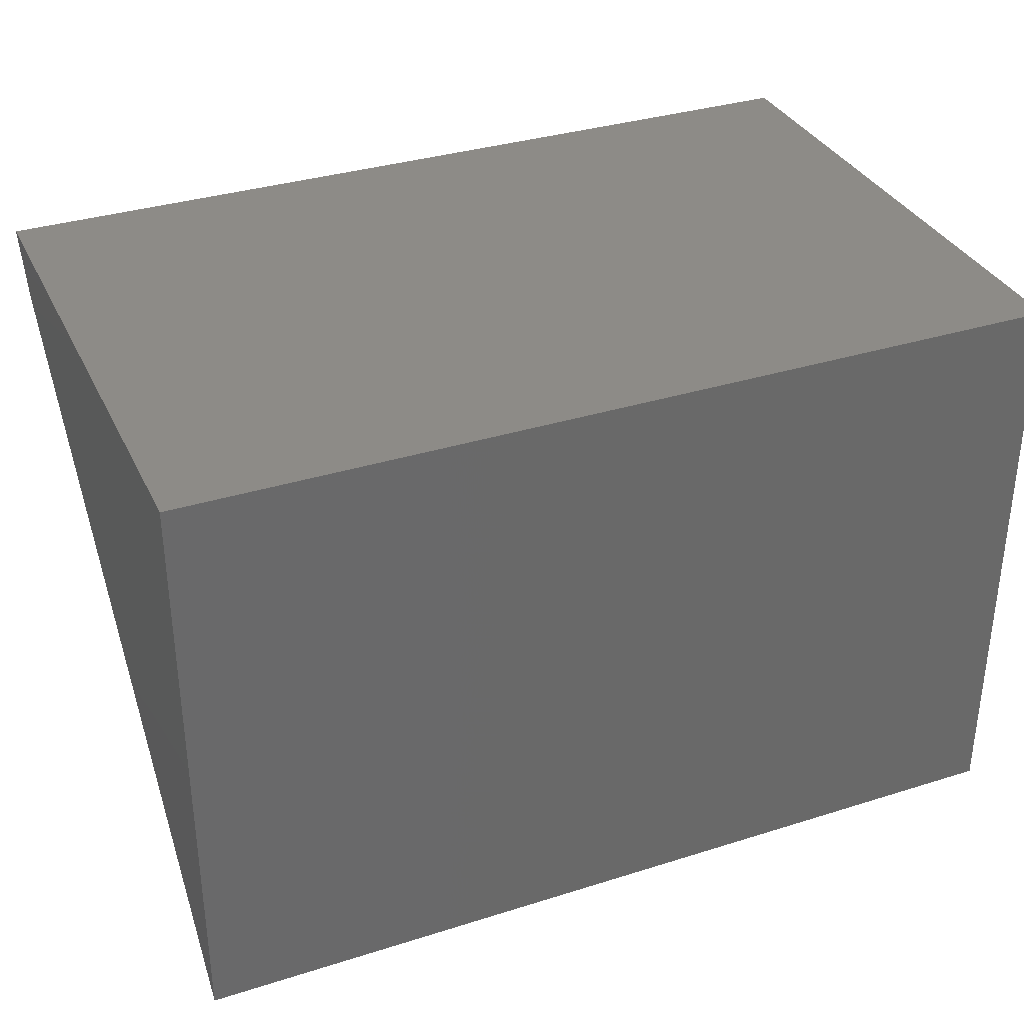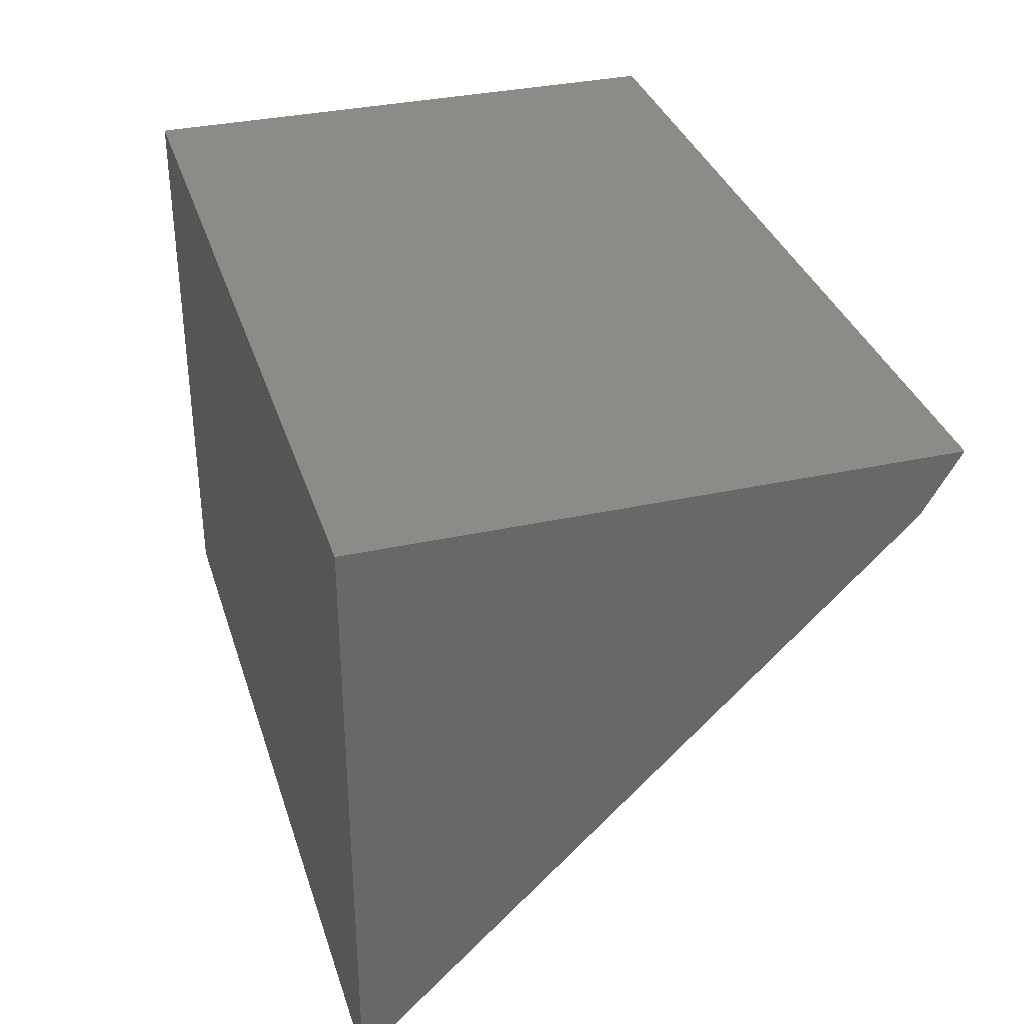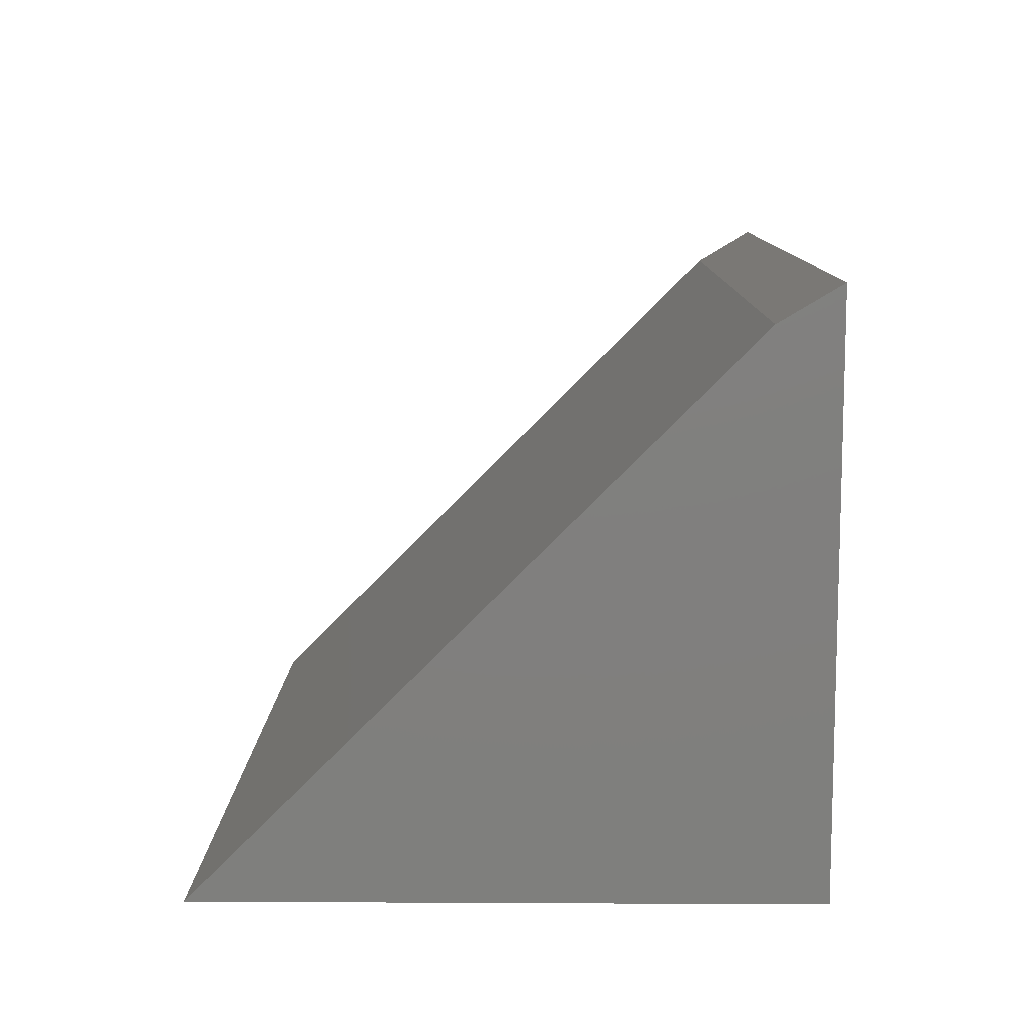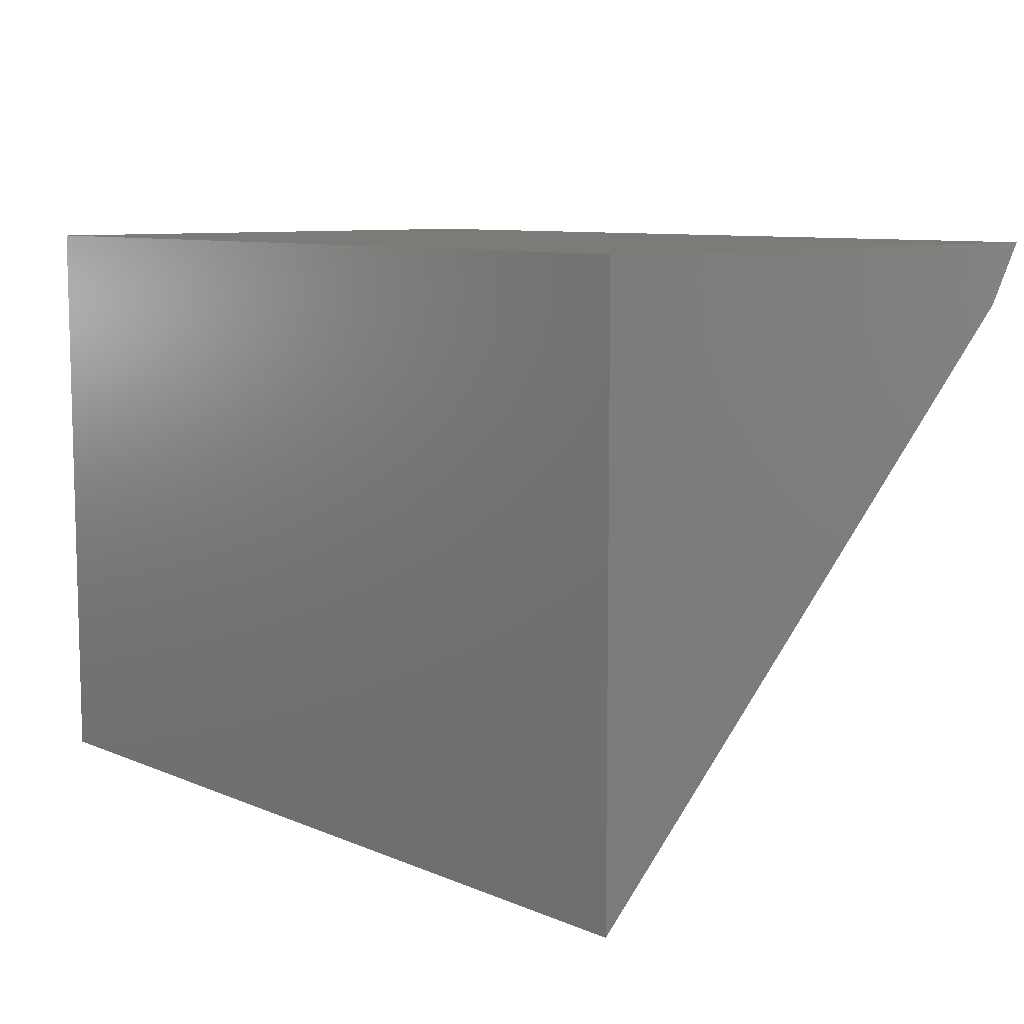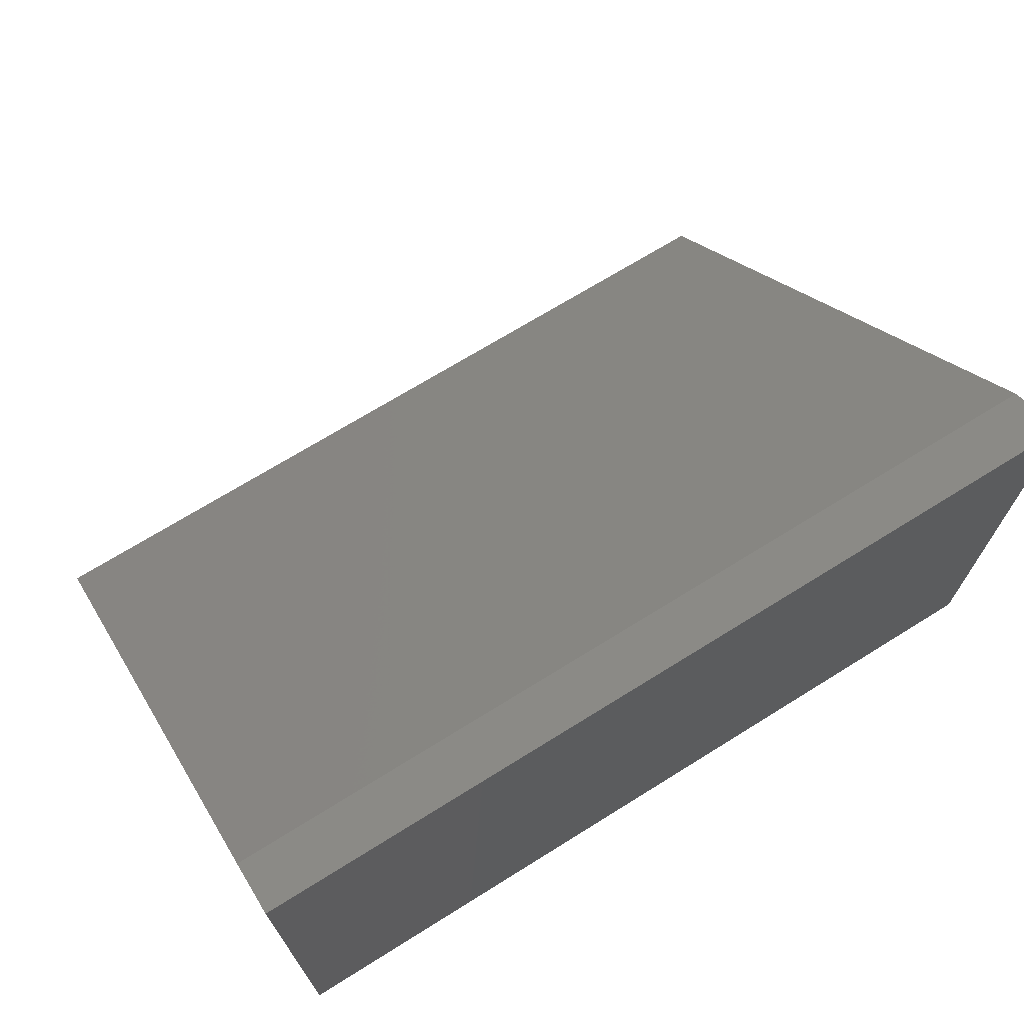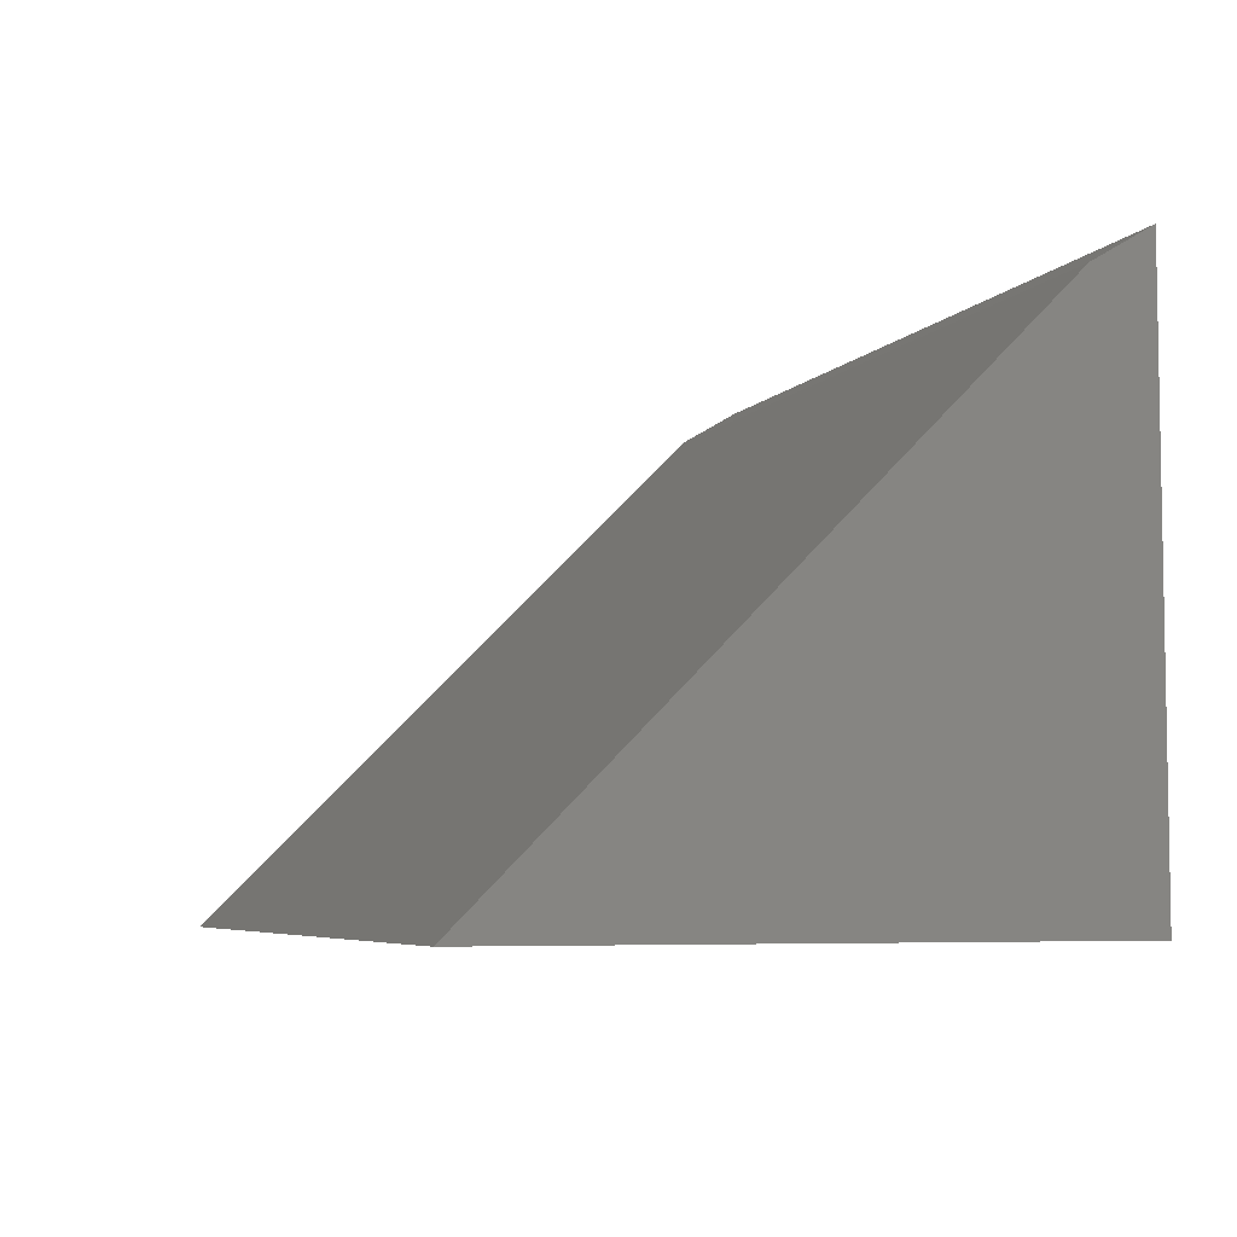
<metadata>
{"format":"stl","ext":"stl","renderer":"f3d","projection":"perspective","resolution":1024,"background":"white","views":[{"elev":34.3,"azim":157.0,"up":"+Y"},{"elev":33.9,"azim":-106.6,"up":"+Y"},{"elev":10.3,"azim":90.7,"up":"+Z"},{"elev":8.7,"azim":-131.5,"up":"+Y"},{"elev":70.0,"azim":148.1,"up":"+Z"},{"elev":-5.9,"azim":70.3,"up":"+Z"}]}
</metadata>
<code>
# stl→obj: 8 verts, 12 faces
v 0.5625 0.6727 0.6727
v 0.5625 0 0
v 0.5625 0.75 0.7188
v 0.5625 0.75 -4.592e-17
v -0.5625 0.6727 0.6727
v -0.5625 0.75 0.7188
v -0.5625 0 0
v -0.5625 0.75 -4.592e-17
f 1 2 3
f 3 2 4
f 5 6 7
f 7 6 8
f 5 7 1
f 1 7 2
f 8 6 4
f 4 6 3
f 3 6 1
f 1 6 5
f 7 8 2
f 2 8 4

</code>
